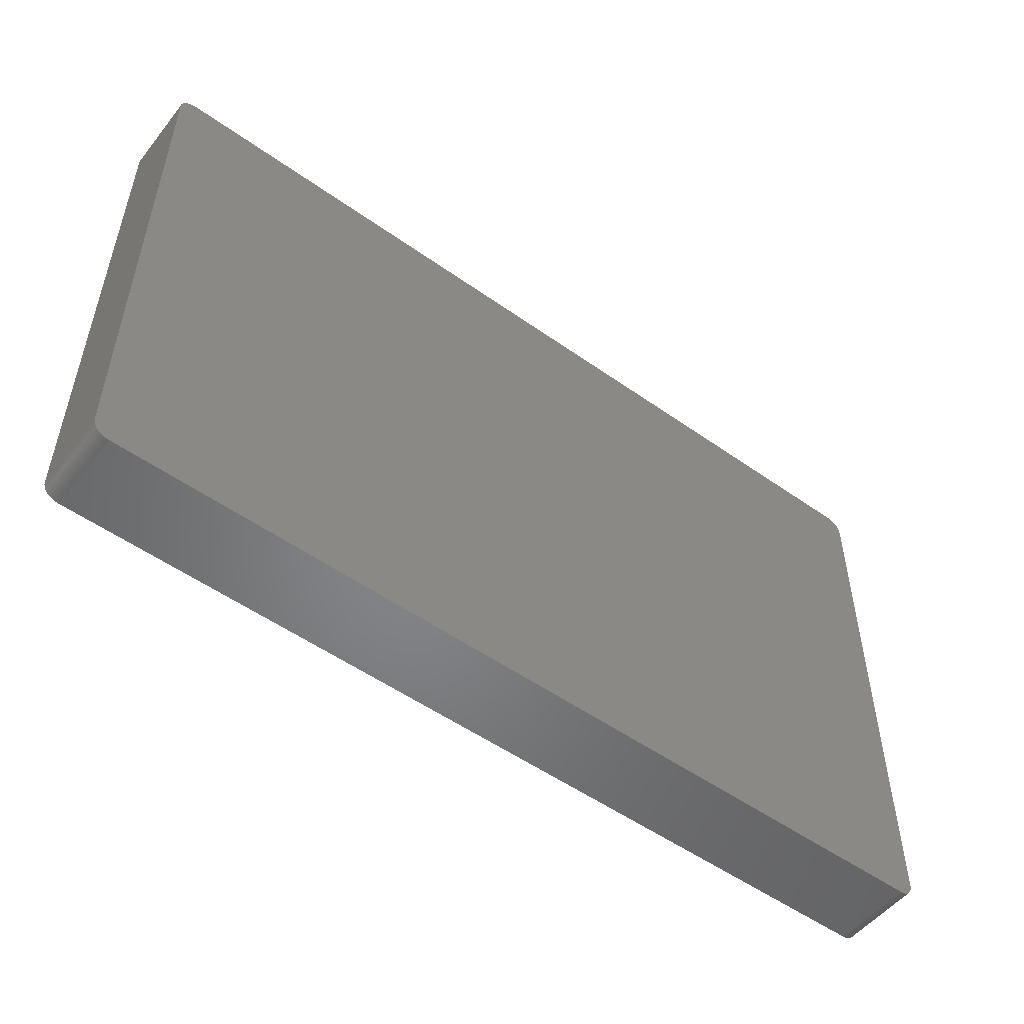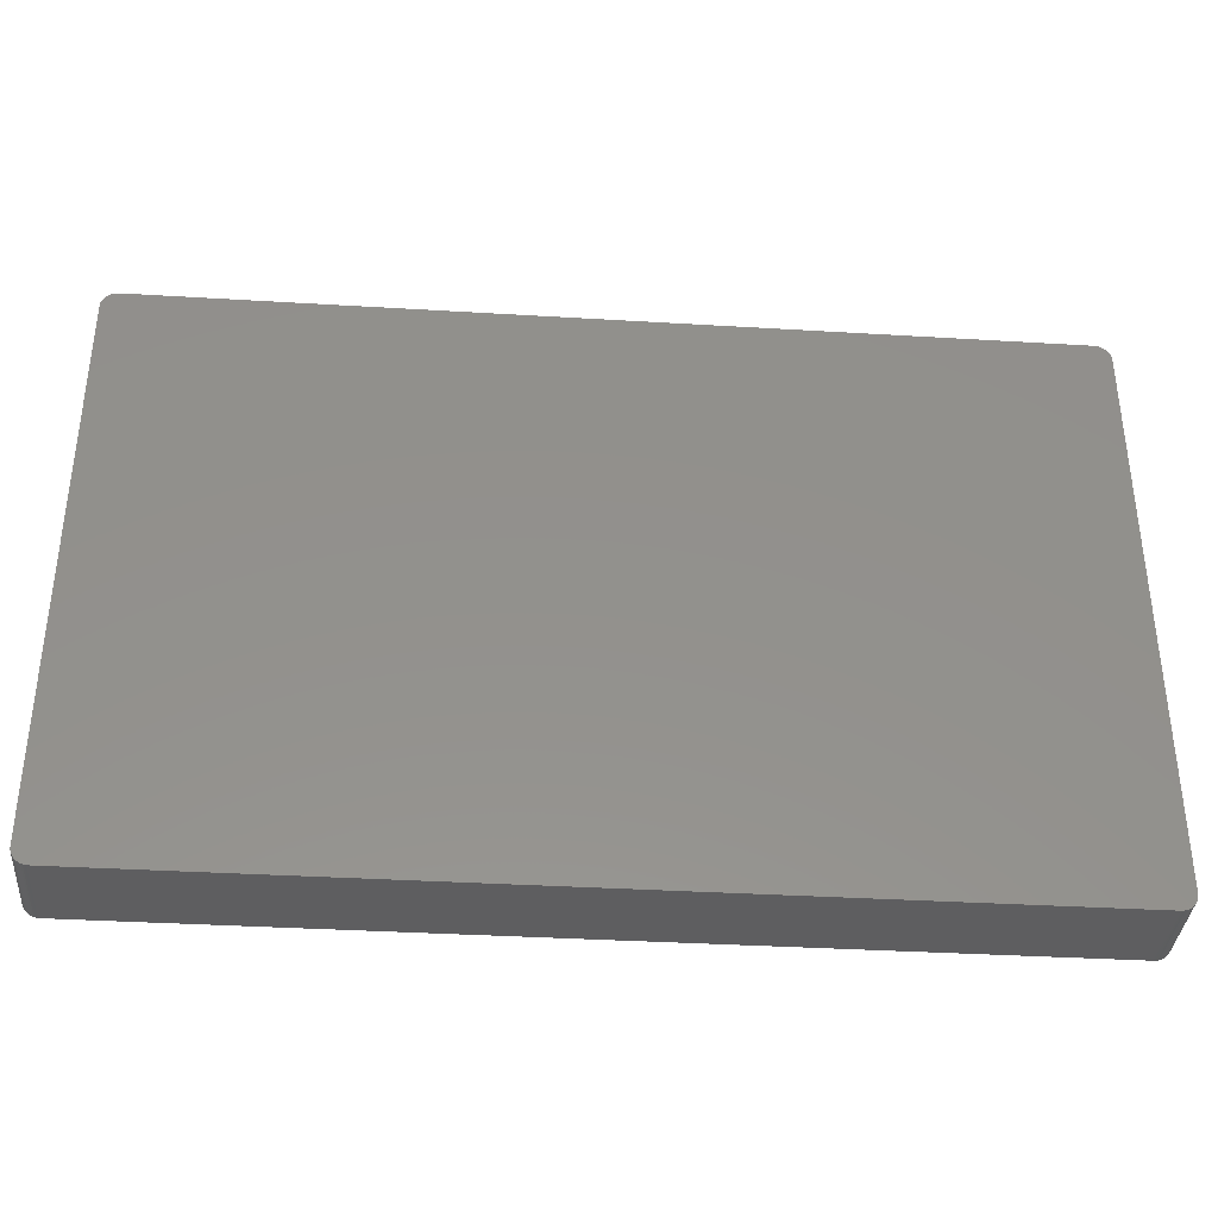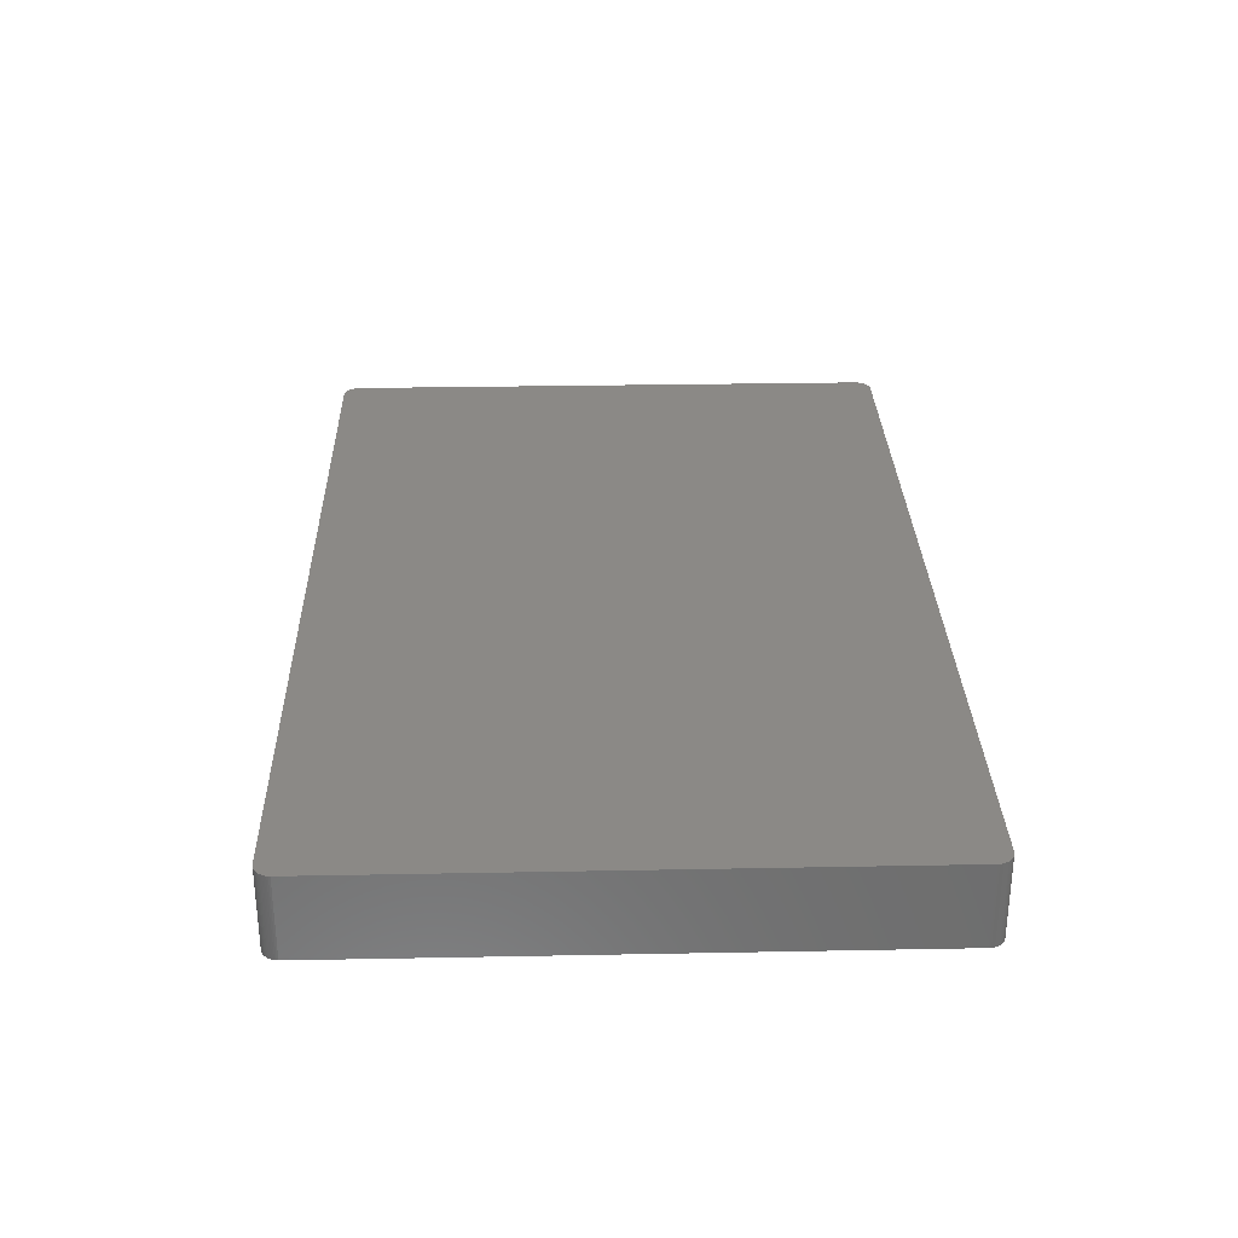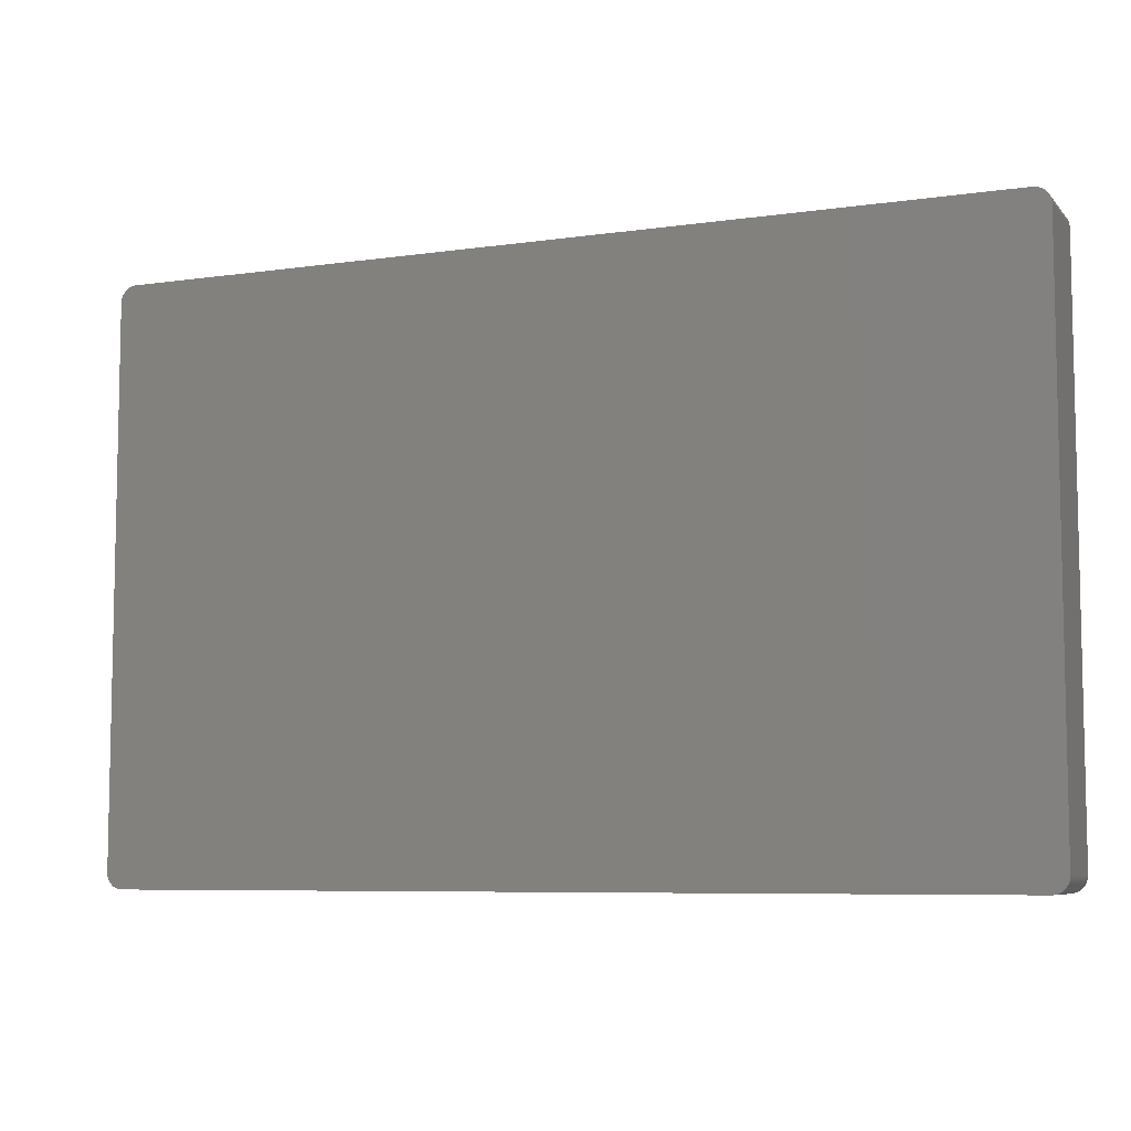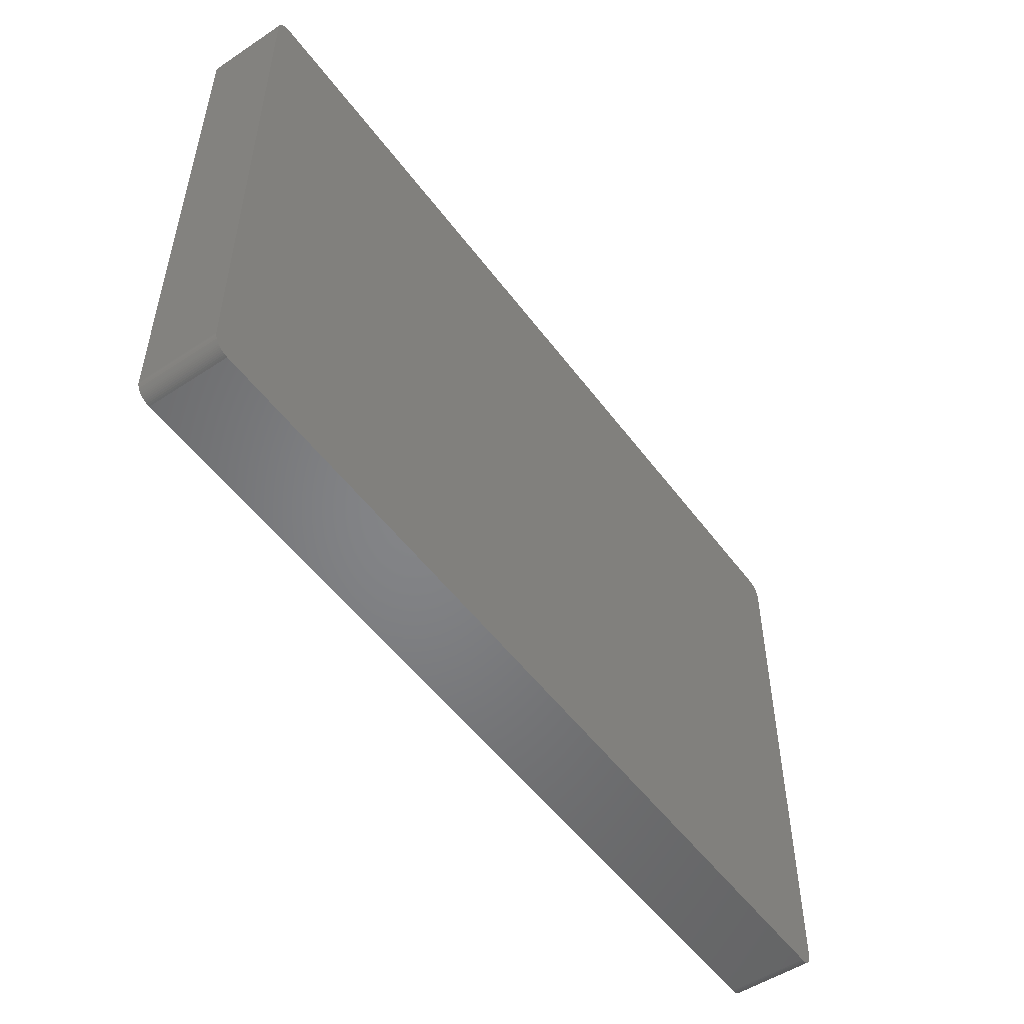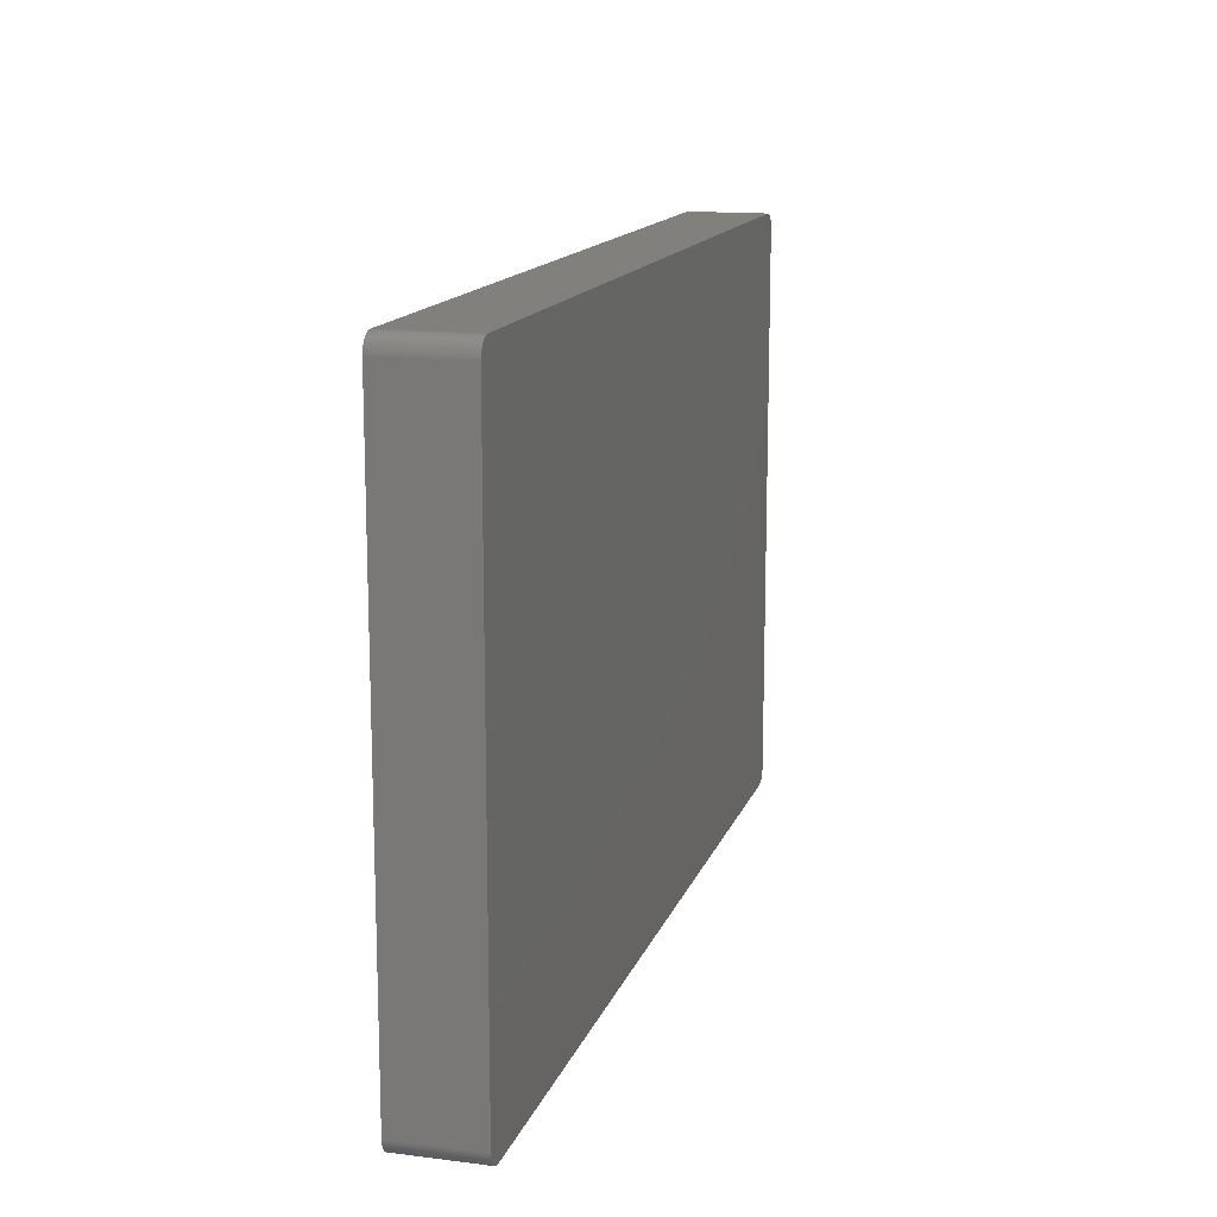
<metadata>
{"format":"stl","ext":"stl","renderer":"f3d","projection":"perspective","resolution":1024,"background":"white","views":[{"elev":-52.4,"azim":142.6,"up":"+Y"},{"elev":-36.3,"azim":-4.5,"up":"+Y"},{"elev":29.9,"azim":-91.6,"up":"+Z"},{"elev":-7.2,"azim":-157.5,"up":"+Y"},{"elev":-52.1,"azim":-54.5,"up":"+Y"},{"elev":14.2,"azim":-74.6,"up":"+Y"}]}
</metadata>
<code>
# stl→obj: 160 verts, 316 faces
v 71.36 43.69 6.35
v 71.37 43.43 1.27
v 71.36 43.69 1.27
v 70.61 -45.25 -6.35
v -71.12 -44.54 -6.35
v -68.9 45.97 -6.35
v -68.9 45.97 6.35
v -68.9 -45.97 6.35
v 70.61 -45.25 6.35
v 68.77 45.97 6.35
v 69.28 -45.94 -1.27
v 69.52 -45.88 -6.35
v 69.52 -45.88 -1.27
v 68.77 45.97 1.27
v 71.17 44.42 -6.35
v 71.26 44.18 -6.35
v 71.36 43.69 -6.35
v 71.37 43.43 6.35
v 68.77 -45.97 1.27
v 69.02 -45.97 -1.27
v 68.77 -45.97 6.35
v 69.76 -45.8 -1.27
v 70.42 45.42 6.35
v 70.21 45.57 6.35
v 69.99 45.69 -6.35
v 69.99 45.69 6.35
v 69.76 45.8 6.35
v -68.9 -45.97 -6.35
v 71.32 -43.94 6.35
v 71.26 -44.18 1.27
v 71.32 -43.94 1.27
v 71.37 -43.43 6.35
v 71.37 -43.43 1.27
v 71.37 -43.43 -6.35
v 71.37 43.43 -6.35
v -71.37 -43.56 6.35
v -71.12 -44.54 6.35
v -71.22 -44.3 -6.35
v 71.06 44.65 6.35
v 71.26 44.18 6.35
v 69.02 45.97 1.27
v 68.77 45.97 -6.35
v 69.76 45.8 -6.35
v 69.52 45.88 -6.35
v 69.52 45.88 6.35
v 71.17 -44.42 6.35
v 71.32 -43.94 -6.35
v 71.36 -43.69 1.27
v 68.77 -45.97 -6.35
v 69.02 -45.97 6.35
v -71.37 43.56 6.35
v -70.51 45.34 6.35
v -71.37 -43.31 -6.35
v 71.32 43.94 6.35
v 71.17 44.42 6.35
v 70.93 44.86 6.35
v 70.93 44.86 -6.35
v 70.78 45.07 6.35
v 69.02 45.97 6.35
v 69.28 45.94 6.35
v 71.17 -44.42 -6.35
v 70.93 -44.86 6.35
v 70.93 -44.86 -1.27
v 71.06 -44.65 -1.27
v 70.78 -45.07 -6.35
v 70.78 -45.07 -1.27
v 69.76 -45.8 6.35
v 69.28 -45.94 6.35
v 70.42 -45.42 -6.35
v 69.99 -45.69 -6.35
v 70.21 -45.57 -6.35
v 70.21 -45.57 -1.27
v 70.42 -45.42 -1.27
v 70.21 -45.57 6.35
v -70.51 -45.34 6.35
v -70.86 -44.97 6.35
v -71.12 44.54 6.35
v -69.64 45.84 6.35
v -70.1 45.63 6.35
v 70.42 45.42 -6.35
v 70.61 45.25 -6.35
v 71.06 44.65 1.27
v 69.28 45.94 -6.35
v 71.06 -44.65 6.35
v 71.17 -44.42 1.27
v 71.36 -43.69 -6.35
v 69.02 -45.97 -6.35
v 70.42 -45.42 6.35
v 69.99 -45.69 -1.27
v 69.52 -45.88 6.35
v 69.99 -45.69 6.35
v -70.51 -45.34 1.27
v -70.32 -45.5 6.35
v -70.51 -45.34 -6.35
v -71.3 -44.06 6.35
v -71.3 -44.06 -6.35
v -71.37 -43.56 -6.35
v -71.37 43.56 -6.35
v -69.4 45.91 6.35
v -70.51 45.34 -6.35
v 71.32 43.94 -6.35
v 71.06 44.65 -6.35
v 70.78 -45.07 6.35
v 71.36 -43.69 6.35
v 70.21 45.57 -6.35
v 70.61 45.25 6.35
v 70.93 -44.86 -6.35
v 71.06 -44.65 -6.35
v 71.26 -44.18 -6.35
v 71.26 -44.18 6.35
v -69.64 -45.84 -6.35
v -69.4 -45.91 -6.35
v -69.4 -45.91 6.35
v -69.64 -45.84 6.35
v -71 -44.76 6.35
v -71 -44.76 -1.27
v -70.86 -44.97 -1.27
v -70.86 -44.97 -6.35
v -70.7 -45.16 1.27
v -71.35 -43.81 1.27
v -71.22 -44.3 6.35
v -71.35 -43.81 6.35
v -69.88 45.75 6.35
v -71.3 44.06 6.35
v -71.22 44.3 6.35
v -70.7 45.16 6.35
v -69.15 45.95 6.35
v -69.4 45.91 -6.35
v -69.64 45.84 -6.35
v 69.02 45.97 -6.35
v -70.7 -45.16 -6.35
v -70.1 -45.63 6.35
v -71.35 -43.81 -6.35
v -70.86 44.97 6.35
v -71 44.76 6.35
v -71.35 43.81 6.35
v -70.32 45.5 6.35
v -70.1 45.63 -6.35
v -71.12 44.54 -6.35
v -71.22 44.3 -6.35
v 70.78 45.07 -6.35
v 69.76 -45.8 -6.35
v -69.88 -45.75 6.35
v -69.88 -45.75 -6.35
v -70.1 -45.63 -6.35
v -71 -44.76 -6.35
v -69.15 -45.95 1.27
v -69.15 -45.95 6.35
v -70.7 -45.16 6.35
v -71.3 44.06 -6.35
v -69.88 45.75 -6.35
v -69.15 45.95 -6.35
v -70.32 45.5 -6.35
v -70.86 44.97 -6.35
v -70.7 45.16 -6.35
v -71 44.76 -6.35
v 69.28 -45.94 -6.35
v -70.32 -45.5 -6.35
v -69.15 -45.95 -6.35
v -71.35 43.81 -6.35
f 1 2 3
f 4 5 6
f 7 8 1
f 8 9 1
f 10 6 7
f 11 12 13
f 1 10 7
f 10 14 6
f 15 16 17
f 9 18 1
f 19 20 21
f 13 12 22
f 1 23 10
f 24 25 26
f 23 27 10
f 6 17 4
f 2 17 3
f 4 28 5
f 29 30 31
f 9 32 18
f 33 34 2
f 2 35 17
f 7 36 8
f 37 38 5
f 1 39 23
f 1 40 39
f 41 14 10
f 41 42 14
f 23 26 27
f 26 43 27
f 2 18 33
f 1 18 2
f 8 21 9
f 19 21 8
f 43 44 45
f 40 16 15
f 9 46 32
f 31 47 48
f 4 12 49
f 20 50 21
f 8 28 19
f 7 51 36
f 7 52 51
f 51 53 36
f 1 54 40
f 40 55 39
f 23 24 26
f 56 57 58
f 41 59 60
f 27 60 10
f 34 61 4
f 18 32 33
f 9 62 46
f 17 34 4
f 6 42 17
f 14 42 6
f 42 15 17
f 39 58 23
f 63 64 62
f 4 65 66
f 67 13 22
f 11 68 20
f 4 69 70
f 70 71 72
f 73 74 72
f 21 67 9
f 36 75 8
f 37 76 75
f 52 77 51
f 5 53 6
f 7 78 52
f 78 79 52
f 3 54 1
f 17 54 3
f 80 81 15
f 15 82 39
f 45 83 60
f 27 45 60
f 10 59 41
f 60 59 10
f 62 84 46
f 46 64 85
f 46 29 32
f 31 30 47
f 34 35 2
f 17 35 34
f 42 80 15
f 42 43 80
f 4 66 9
f 66 65 63
f 48 86 34
f 61 30 85
f 49 87 20
f 13 68 11
f 19 49 20
f 28 49 19
f 9 88 73
f 22 89 67
f 9 73 4
f 67 74 9
f 68 90 67
f 21 68 67
f 89 91 67
f 72 74 89
f 92 93 75
f 94 93 92
f 36 37 75
f 36 95 37
f 96 97 53
f 5 96 53
f 53 98 6
f 51 98 53
f 7 99 78
f 98 100 6
f 15 55 40
f 39 55 15
f 54 16 40
f 16 101 17
f 57 102 15
f 82 56 39
f 42 83 43
f 27 43 45
f 62 103 66
f 63 62 66
f 61 65 4
f 85 64 61
f 33 48 34
f 32 48 33
f 48 29 31
f 29 104 32
f 80 24 23
f 25 105 80
f 23 81 80
f 81 106 58
f 65 107 63
f 61 108 65
f 47 109 61
f 34 47 61
f 30 110 46
f 85 30 46
f 28 111 94
f 28 94 5
f 68 50 20
f 21 50 68
f 13 90 68
f 67 90 13
f 74 88 9
f 73 88 74
f 74 91 89
f 67 91 74
f 111 112 113
f 75 114 8
f 76 115 116
f 117 118 119
f 95 120 96
f 5 38 96
f 38 95 96
f 95 121 37
f 95 122 120
f 53 97 36
f 78 123 79
f 77 124 51
f 77 125 124
f 100 126 52
f 7 127 99
f 99 128 129
f 54 101 16
f 17 101 54
f 82 57 56
f 39 56 58
f 43 25 80
f 26 25 43
f 41 130 42
f 60 83 41
f 9 103 62
f 66 103 9
f 64 84 62
f 46 84 64
f 48 104 29
f 32 104 48
f 23 106 81
f 58 106 23
f 64 108 61
f 63 108 64
f 47 86 48
f 34 86 47
f 30 109 47
f 61 109 30
f 29 110 30
f 46 110 29
f 4 49 28
f 20 87 11
f 119 131 94
f 94 118 5
f 28 112 111
f 75 132 114
f 114 113 8
f 114 111 113
f 92 119 94
f 75 119 92
f 117 76 116
f 5 116 37
f 97 120 36
f 97 133 120
f 38 121 95
f 37 121 38
f 134 135 77
f 124 136 51
f 99 129 78
f 79 137 52
f 100 129 6
f 123 138 79
f 98 139 100
f 139 140 77
f 77 135 139
f 52 134 77
f 6 127 7
f 127 128 99
f 81 57 15
f 57 141 58
f 24 105 25
f 80 105 24
f 83 44 43
f 45 44 83
f 83 130 41
f 42 130 83
f 108 107 65
f 63 107 108
f 12 142 22
f 4 70 12
f 143 144 111
f 111 145 94
f 116 118 117
f 118 146 5
f 132 145 143
f 75 93 132
f 8 147 28
f 147 148 113
f 119 76 117
f 76 149 75
f 36 122 95
f 120 122 36
f 96 133 97
f 120 133 96
f 98 150 140
f 51 136 98
f 100 138 129
f 52 137 100
f 129 123 78
f 138 151 129
f 6 152 127
f 129 128 6
f 138 153 137
f 79 138 137
f 98 140 139
f 140 150 124
f 126 154 134
f 52 126 134
f 100 155 126
f 139 154 100
f 154 135 134
f 135 156 139
f 82 102 57
f 15 102 82
f 81 141 57
f 58 141 81
f 12 87 49
f 87 157 11
f 89 70 72
f 22 70 89
f 114 143 111
f 132 143 114
f 93 145 132
f 145 158 94
f 118 131 119
f 94 131 118
f 116 146 118
f 5 146 116
f 112 159 147
f 113 112 147
f 8 148 147
f 113 148 8
f 37 115 76
f 116 115 37
f 119 149 76
f 75 149 119
f 128 152 6
f 127 152 128
f 123 151 138
f 129 151 123
f 100 153 138
f 137 153 100
f 140 125 77
f 124 125 140
f 150 160 136
f 124 150 136
f 154 155 100
f 126 155 154
f 154 156 135
f 139 156 154
f 12 157 87
f 11 157 12
f 70 142 12
f 22 142 70
f 73 69 4
f 72 69 73
f 145 144 143
f 111 144 145
f 93 158 145
f 94 158 93
f 28 159 112
f 147 159 28
f 98 160 150
f 136 160 98
f 69 71 70
f 72 71 69

</code>
